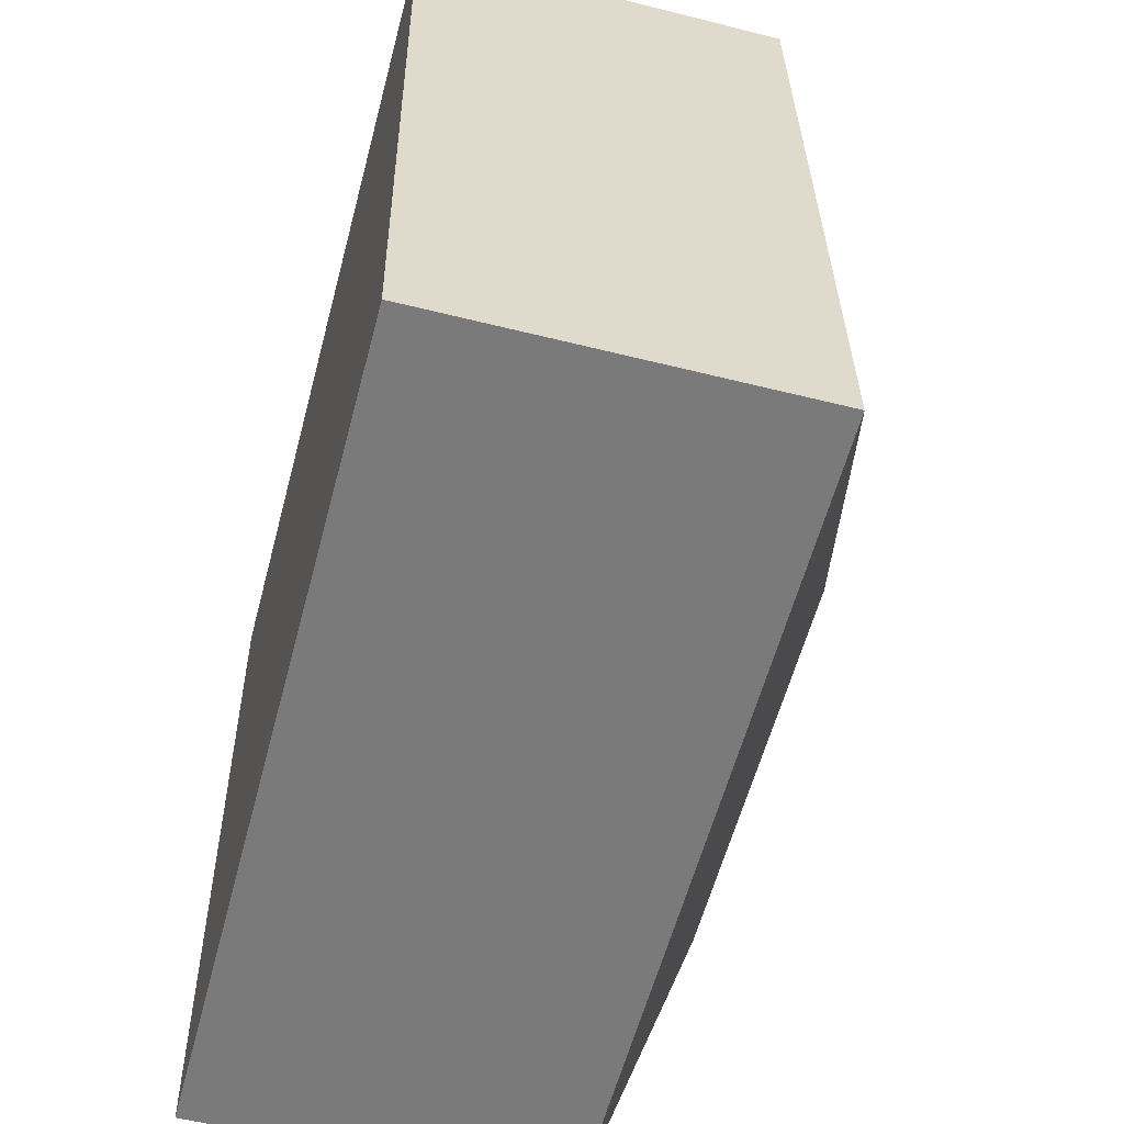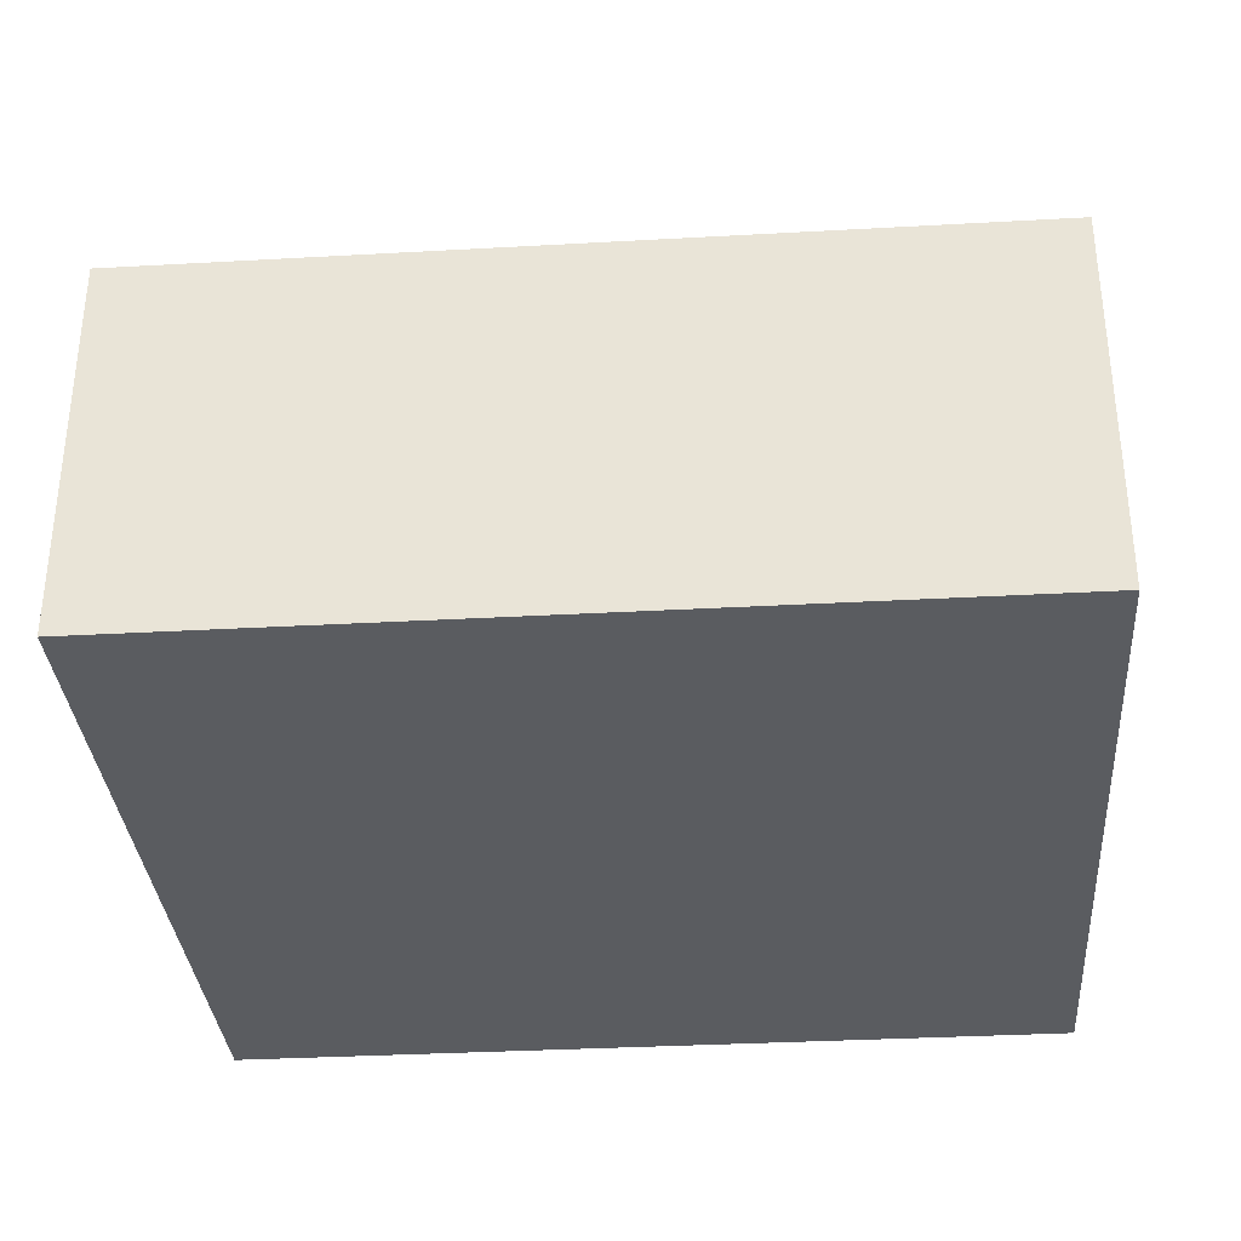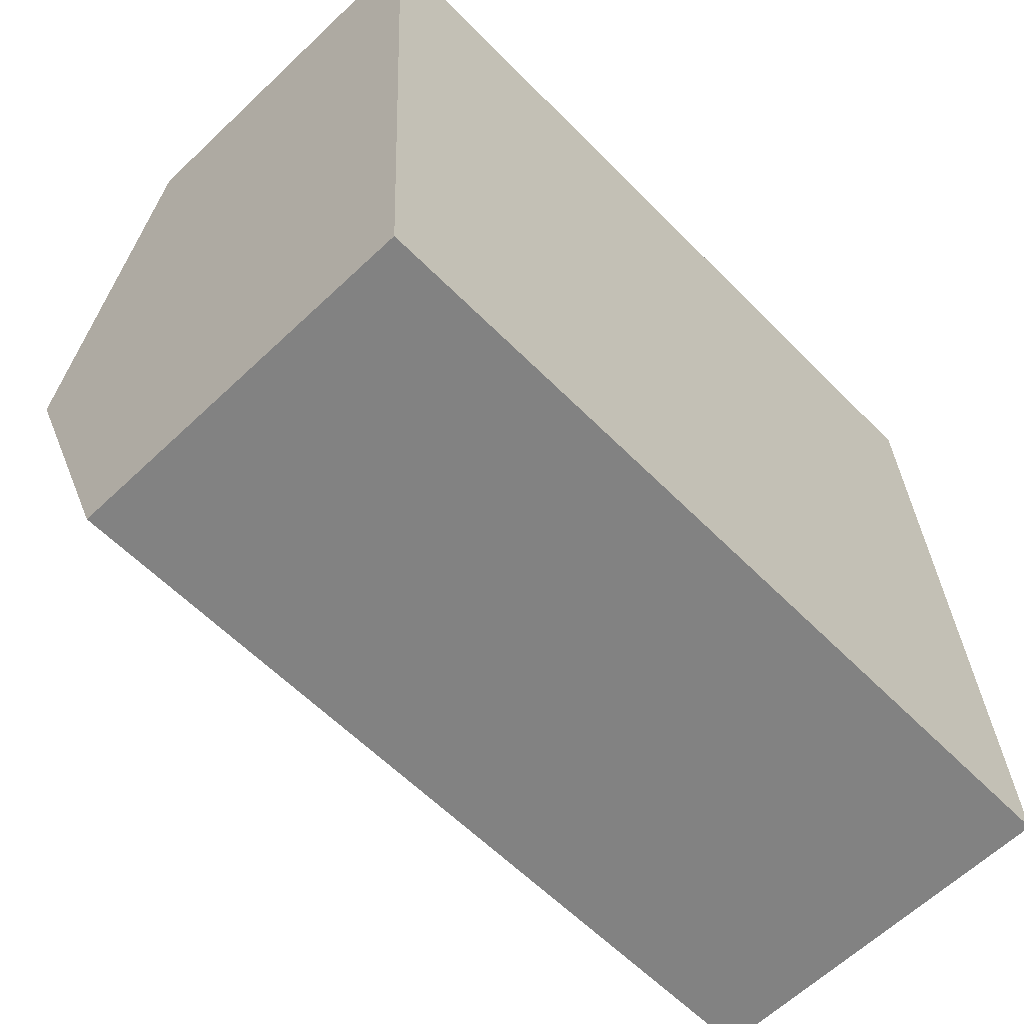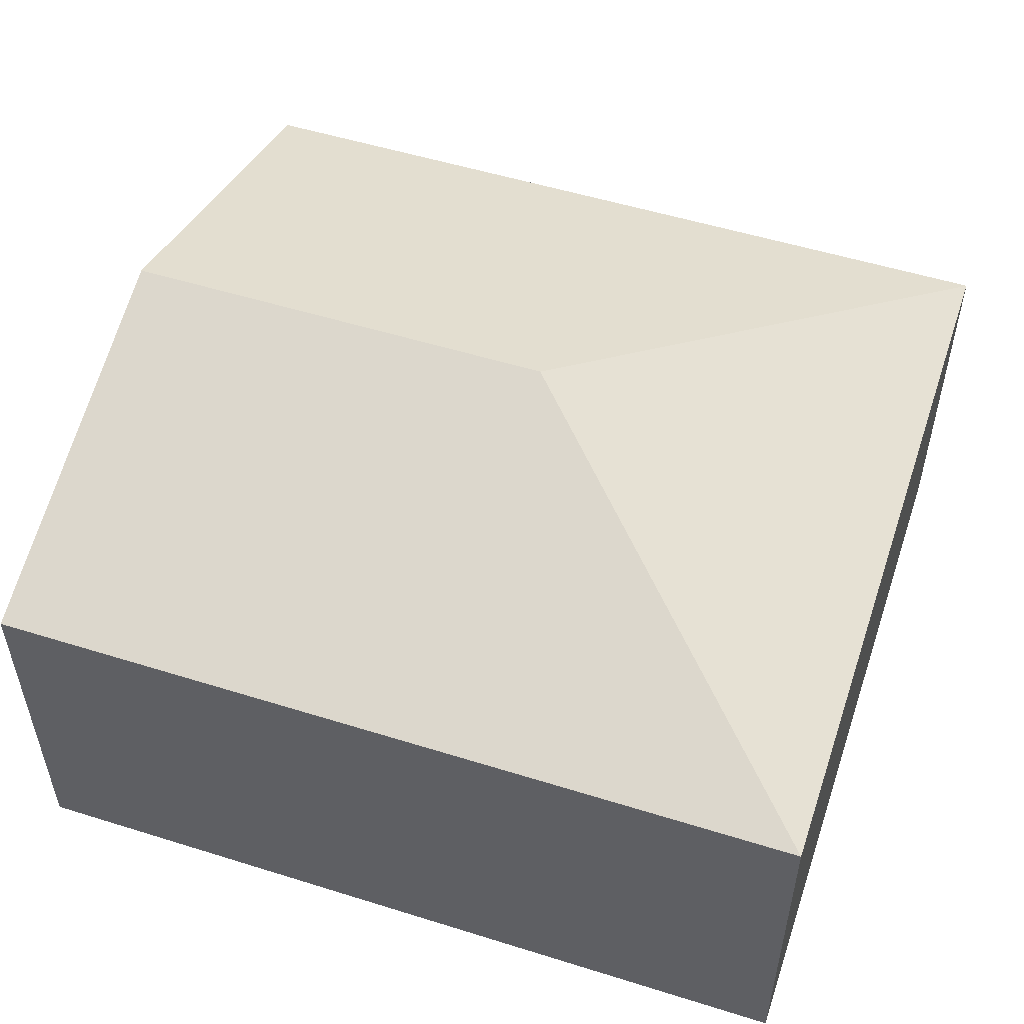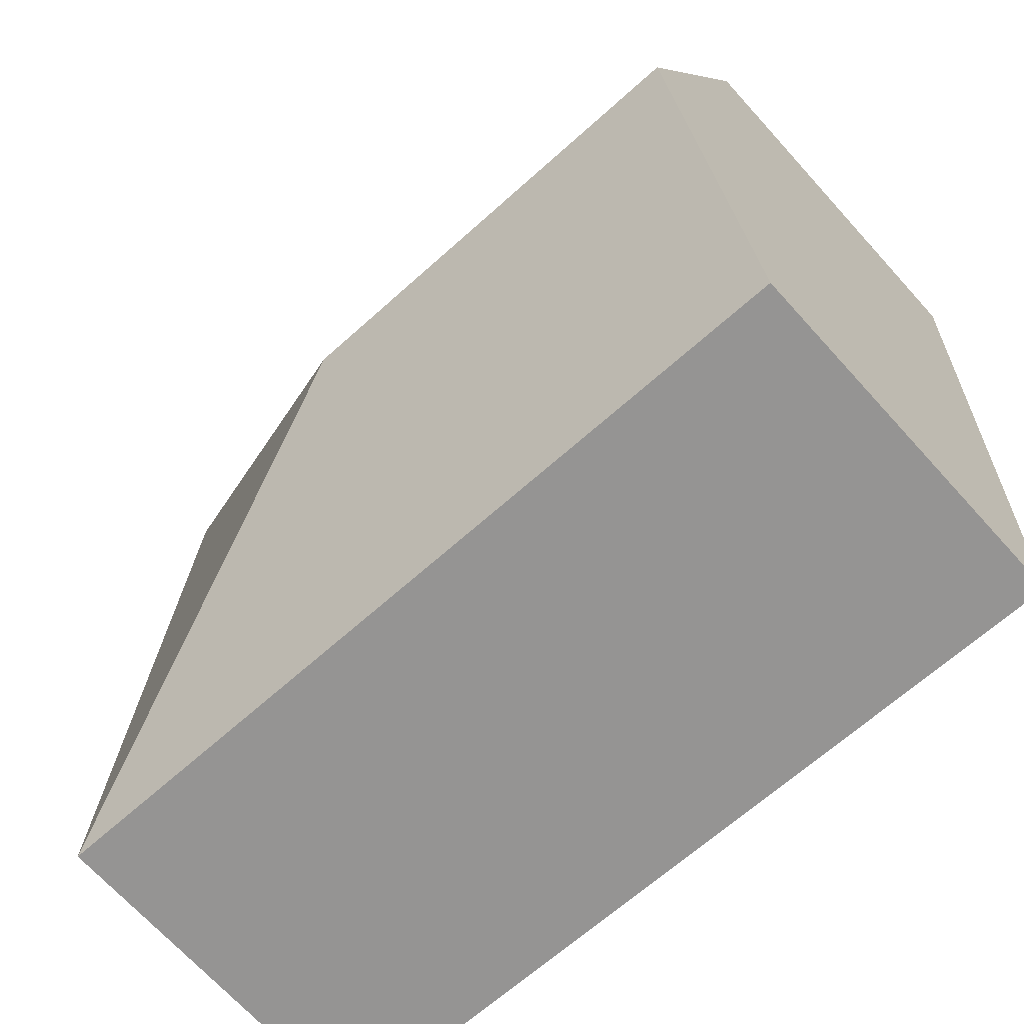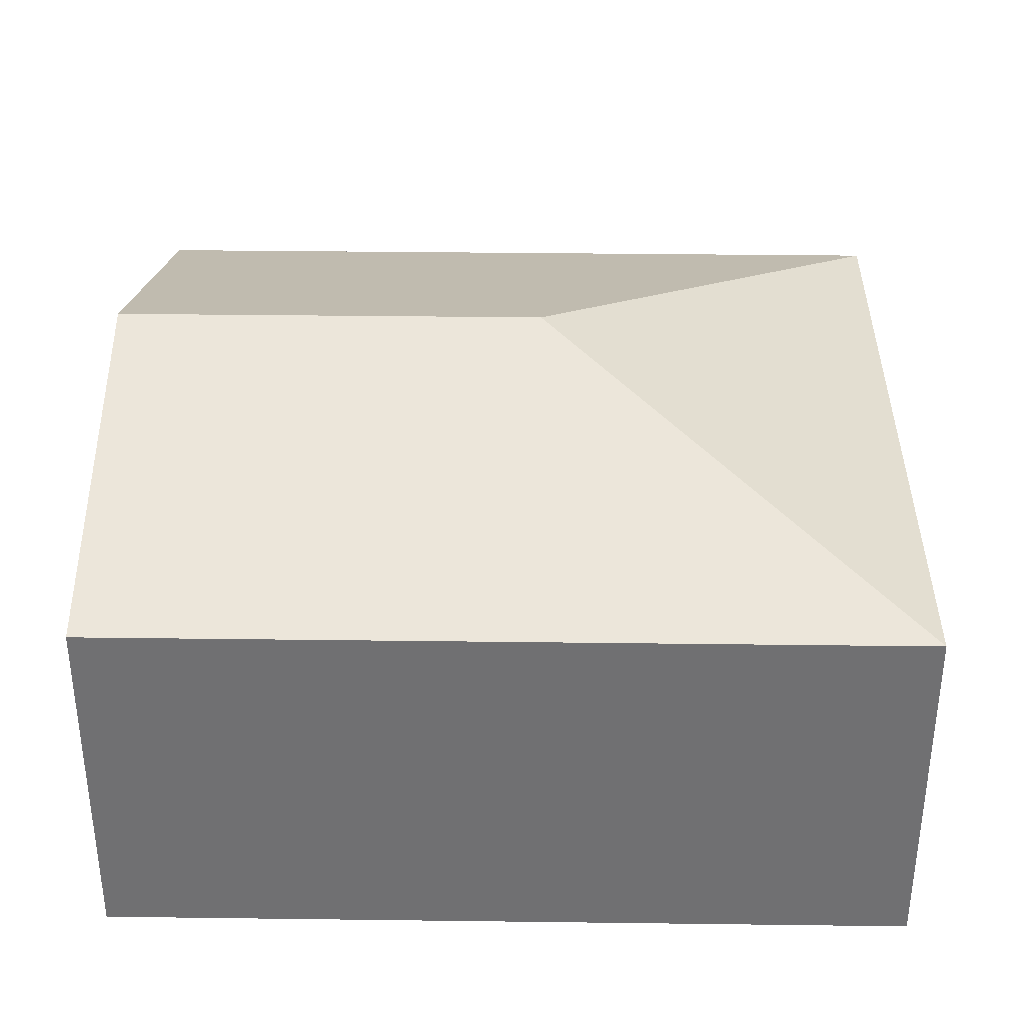
<metadata>
{"format":"obj","ext":"obj","renderer":"f3d","projection":"perspective","resolution":1024,"background":"white","views":[{"elev":-55.4,"azim":75.2,"up":"+Z"},{"elev":-33.7,"azim":-178.4,"up":"+Y"},{"elev":-62.5,"azim":-46.2,"up":"+Z"},{"elev":52.7,"azim":15.8,"up":"+Y"},{"elev":-69.4,"azim":-137.8,"up":"+Z"},{"elev":34.9,"azim":-1.8,"up":"+Y"}]}
</metadata>
<code>
v  3.127 3.367 -2.446
v  0 2.486 1.522e-16
v  5.592 2.486 0.27
v  0.126 3.367 -2.591
v  5.843 2.486 -4.911
v  0.251 2.486 -5.182
v  0.251 3.173e-16 -5.182
v  0.126 1.587e-16 -2.591
v  0 0 0
v  5.592 -1.653e-17 0.27
v  5.843 3.007e-16 -4.911
g defaultobject
f 1 2 3
f 2 1 4
f 1 3 5
f 4 5 6
f 5 4 1
f 7 4 6
f 4 7 2
f 2 7 8
f 2 8 9
f 9 3 2
f 3 9 10
f 10 5 3
f 5 10 11
f 11 6 5
f 6 11 7
f 8 10 9
f 10 8 7
f 10 7 11

</code>
